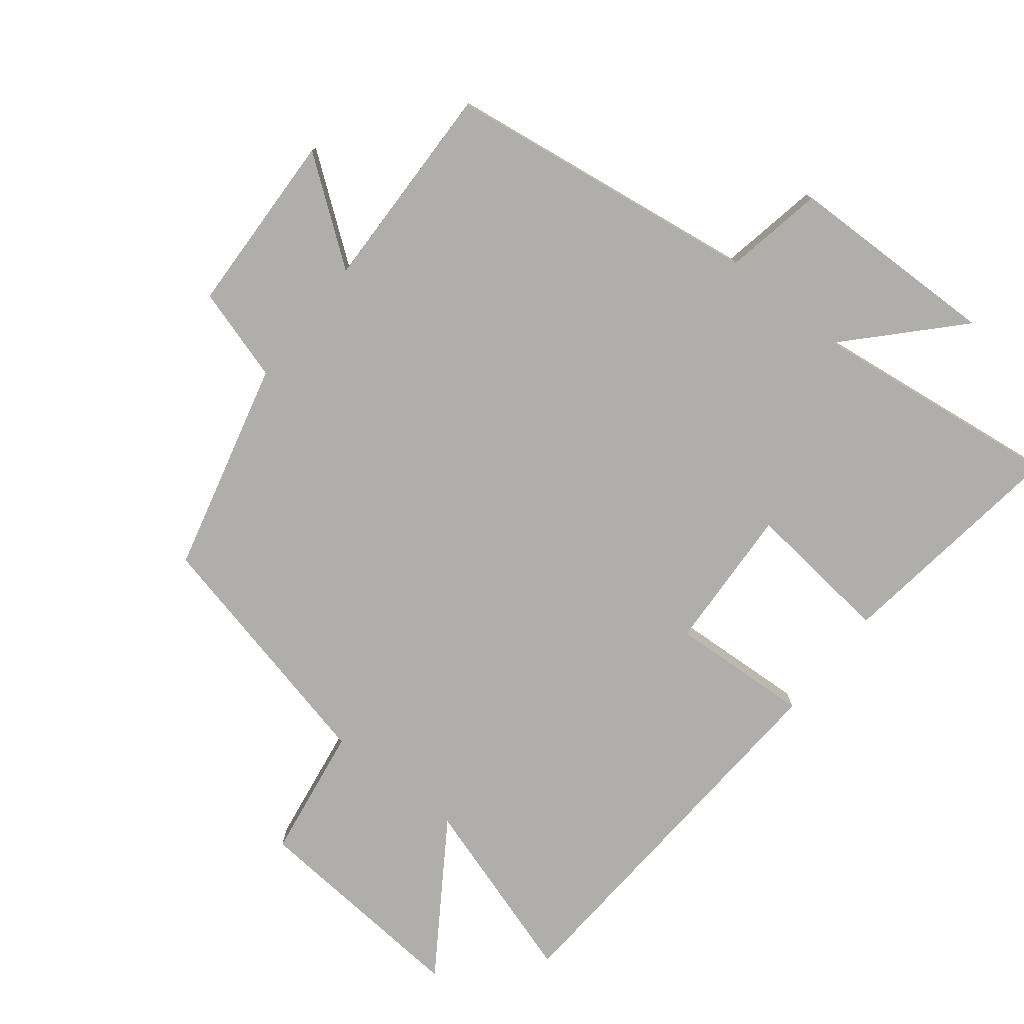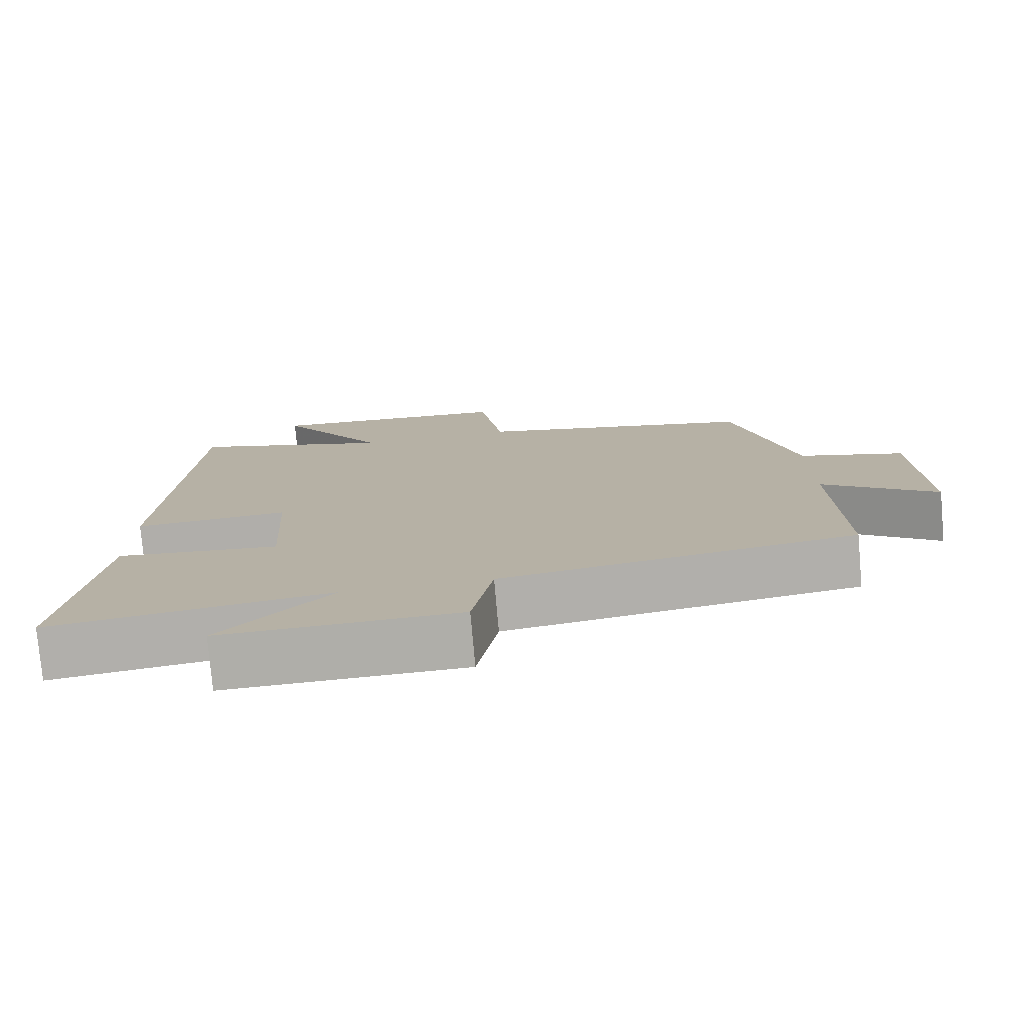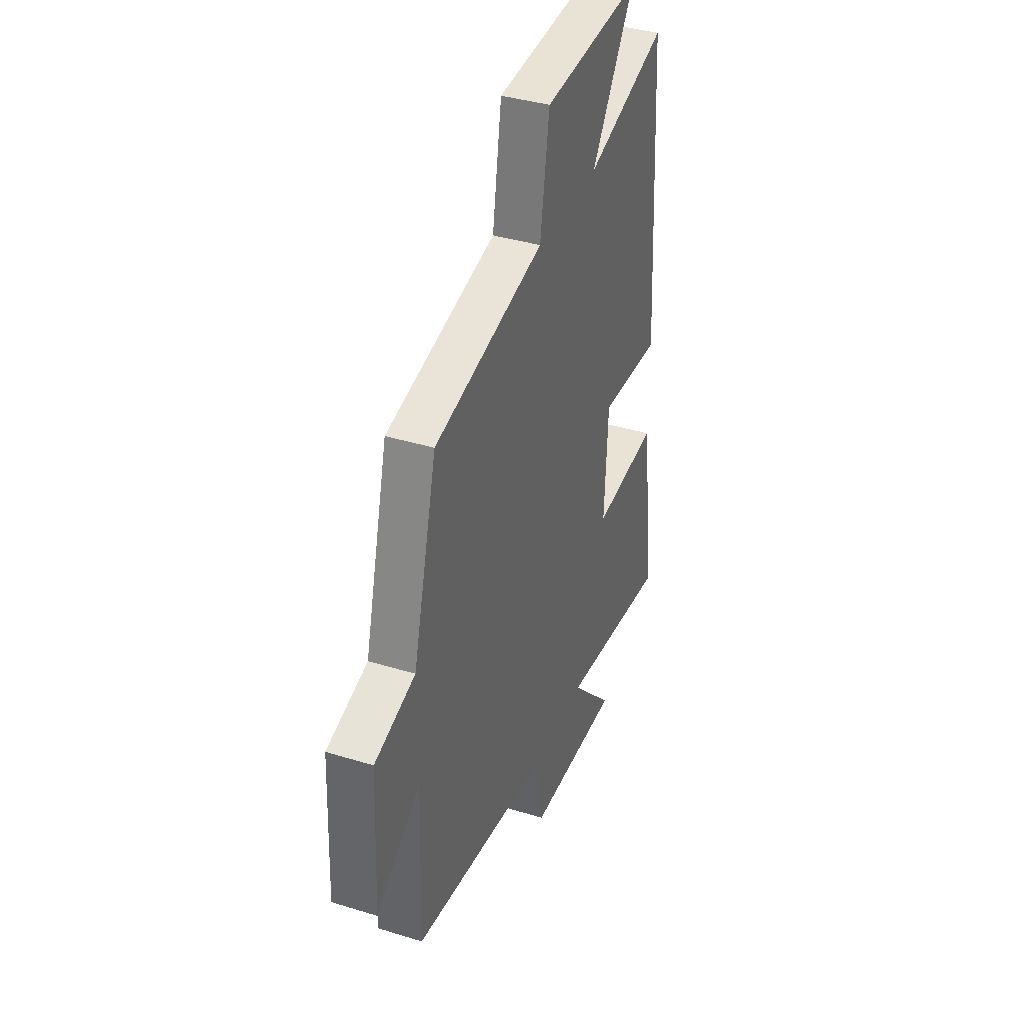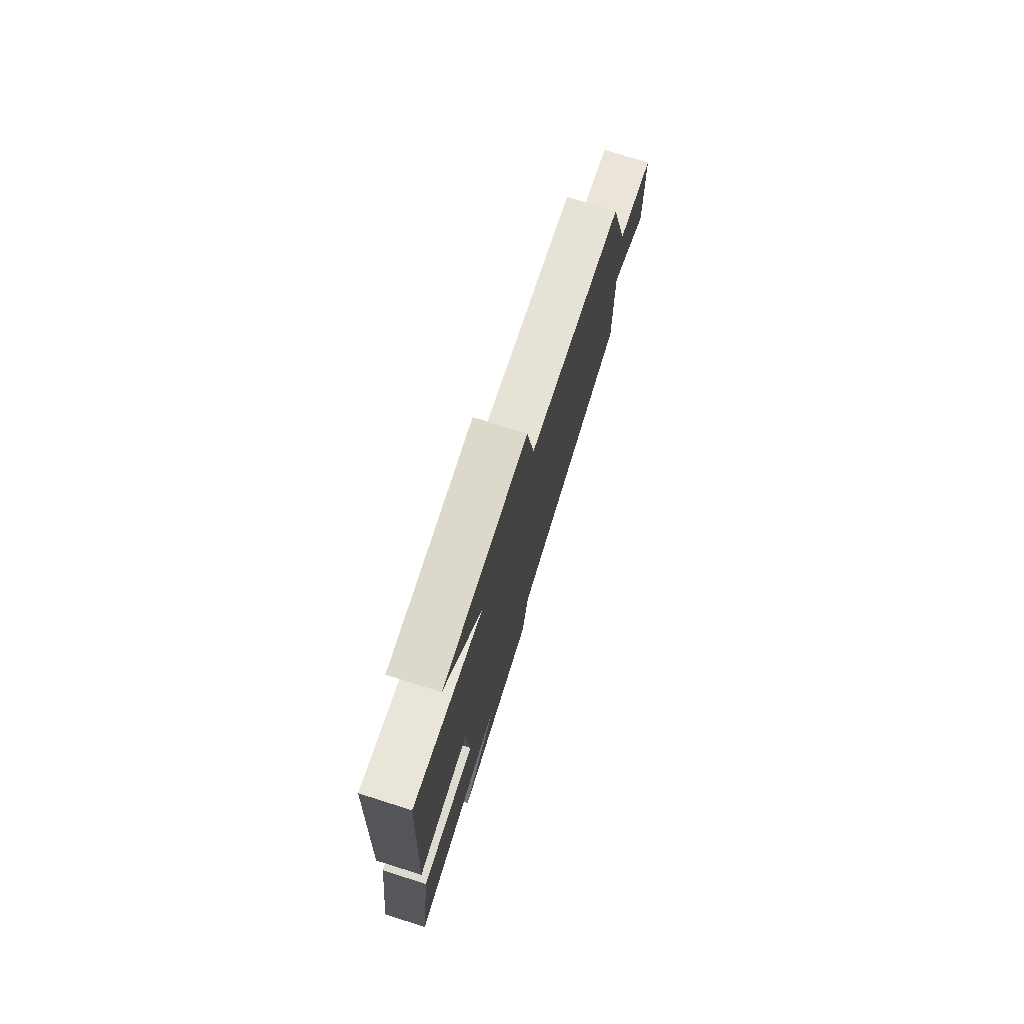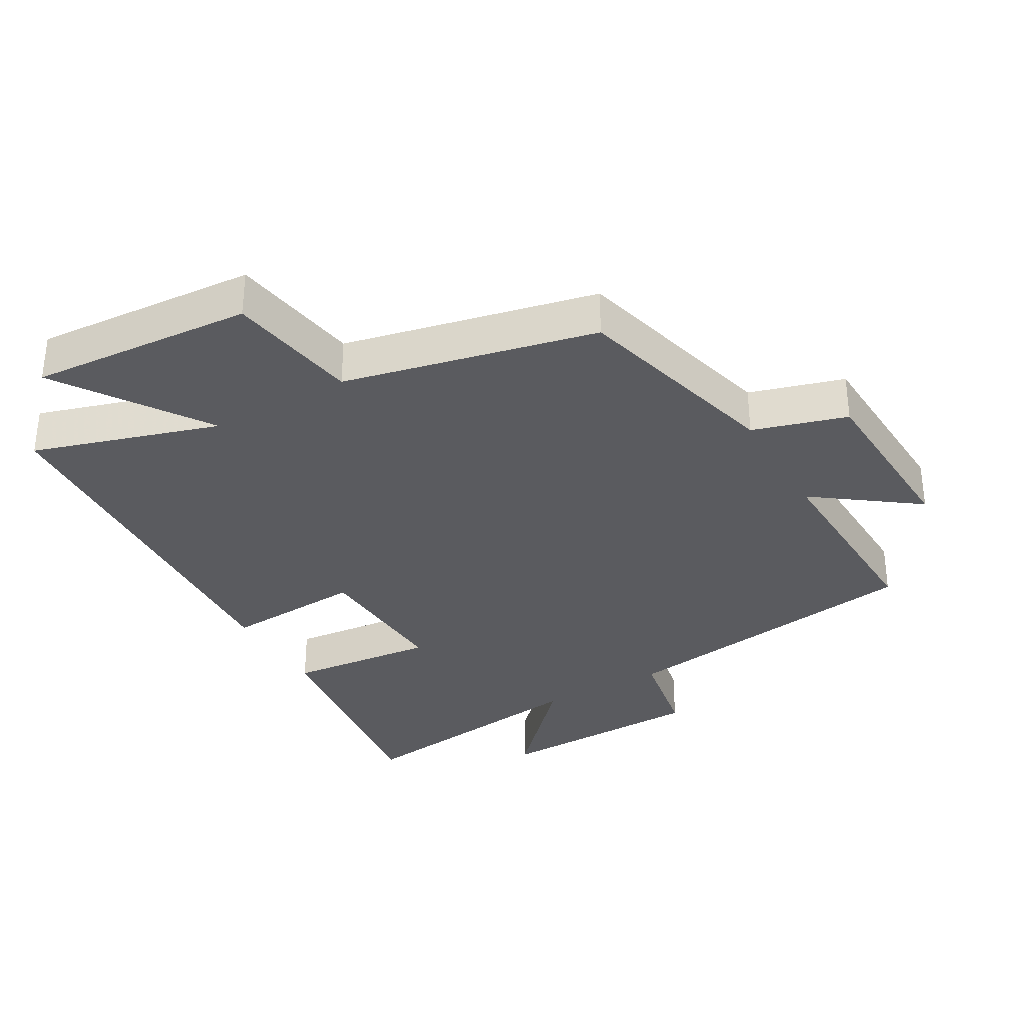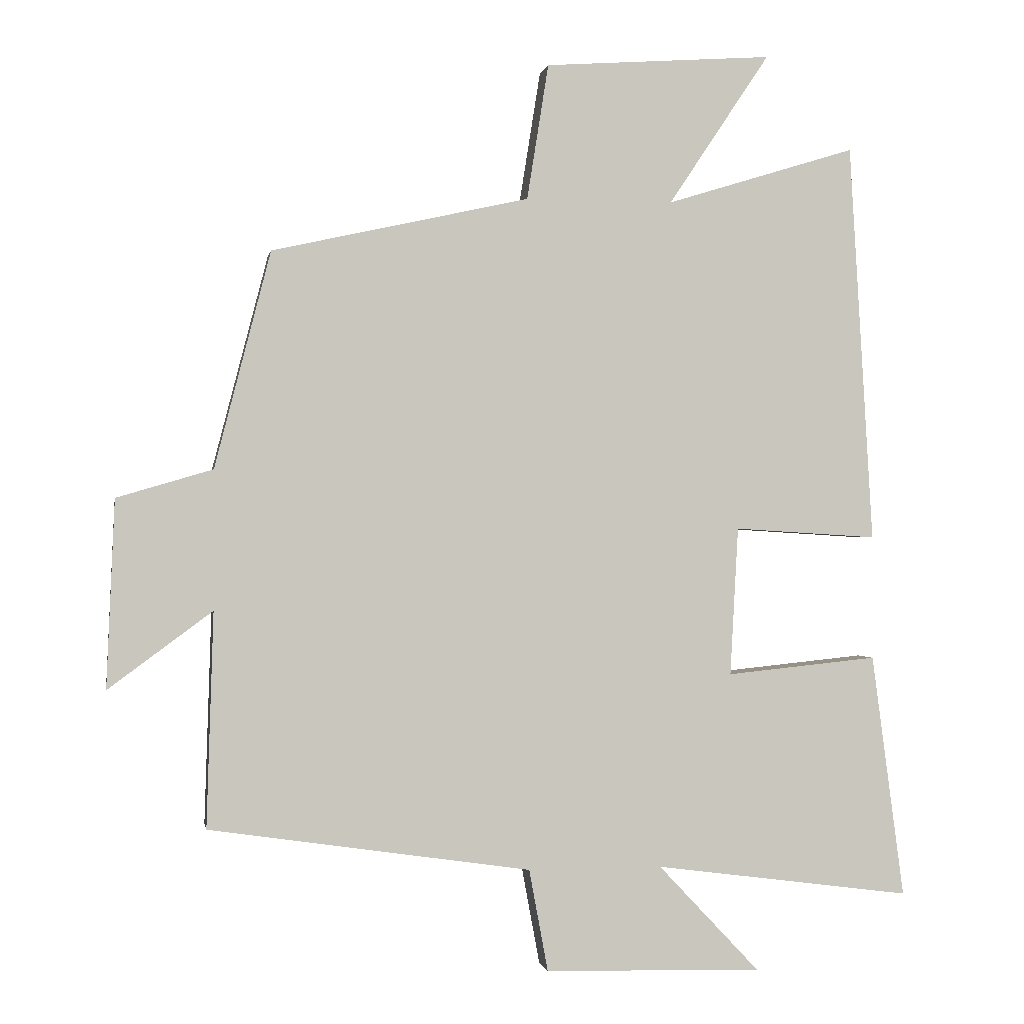
<metadata>
{"format":"obj","ext":"obj","renderer":"f3d","projection":"perspective","resolution":1024,"background":"white","views":[{"elev":-77.8,"azim":141.4,"up":"+Y"},{"elev":-77.2,"azim":5.0,"up":"+Z"},{"elev":38.2,"azim":111.3,"up":"+Z"},{"elev":76.9,"azim":-72.5,"up":"+Z"},{"elev":-33.4,"azim":29.9,"up":"+Y"},{"elev":-0.6,"azim":170.2,"up":"+Z"}]}
</metadata>
<code>
v -0.548 0.07 -0.55
v -0.5 0.07 -0.189
v -0.276 0.07 -0.212
v -0.288 0.07 0.008
v -0.5 0.07 -0.005
v -0.465 0.07 0.587
v -0.184 0.07 0.5
v -0.334 0.07 0.725
v 0.004 0.07 0.701
v 0.036 0.07 0.5
v 0.417 0.07 0.415
v 0.5 0.07 0.094
v 0.642 0.07 0.052
v 0.654 0.07 -0.226
v 0.5 0.07 -0.112
v 0.51 0.07 -0.43
v 0.033 0.07 -0.5
v 0.005 0.07 -0.651
v -0.317 0.07 -0.659
v -0.167 0.07 -0.5
v -0.548 0 -0.55
v -0.5 0 -0.189
v -0.276 0 -0.212
v -0.288 0 0.008
v -0.5 0 -0.005
v -0.465 0 0.587
v -0.184 0 0.5
v -0.334 0 0.725
v 0.004 0 0.701
v 0.036 0 0.5
v 0.417 0 0.415
v 0.5 0 0.094
v 0.642 0 0.052
v 0.654 0 -0.226
v 0.5 0 -0.112
v 0.51 0 -0.43
v 0.033 0 -0.5
v 0.005 0 -0.651
v -0.317 0 -0.659
v -0.167 0 -0.5
f 17 18 19 20
f 15 16 17 20
f 15 20 1
f 12 13 14 15
f 10 11 12 15
f 7 8 9 10
f 7 10 15
f 4 5 6 7
f 3 4 7 15
f 1 2 3
f 1 3 15
f 40 39 38 37
f 40 37 36 35
f 21 40 35
f 35 34 33 32
f 35 32 31 30
f 30 29 28 27
f 35 30 27
f 27 26 25 24
f 35 27 24 23
f 23 22 21
f 35 23 21
f 1 21 22 2
f 2 22 23 3
f 3 23 24 4
f 4 24 25 5
f 5 25 26 6
f 6 26 27 7
f 7 27 28 8
f 8 28 29 9
f 9 29 30 10
f 10 30 31 11
f 11 31 32 12
f 12 32 33 13
f 13 33 34 14
f 14 34 35 15
f 15 35 36 16
f 16 36 37 17
f 17 37 38 18
f 18 38 39 19
f 19 39 40 20
f 20 40 21 1

</code>
